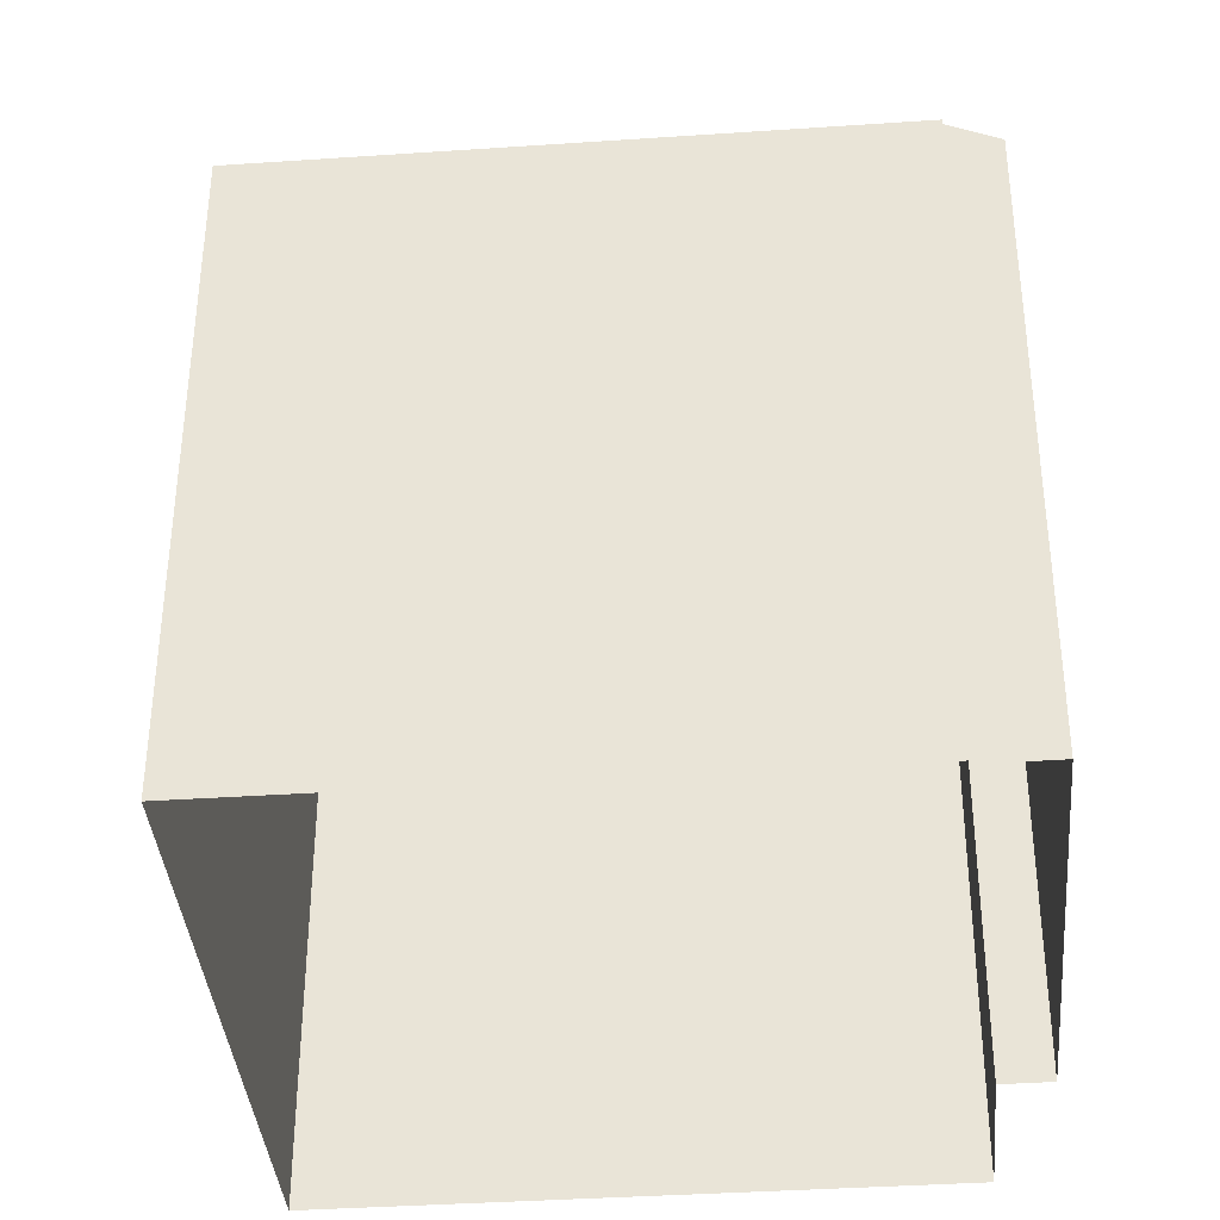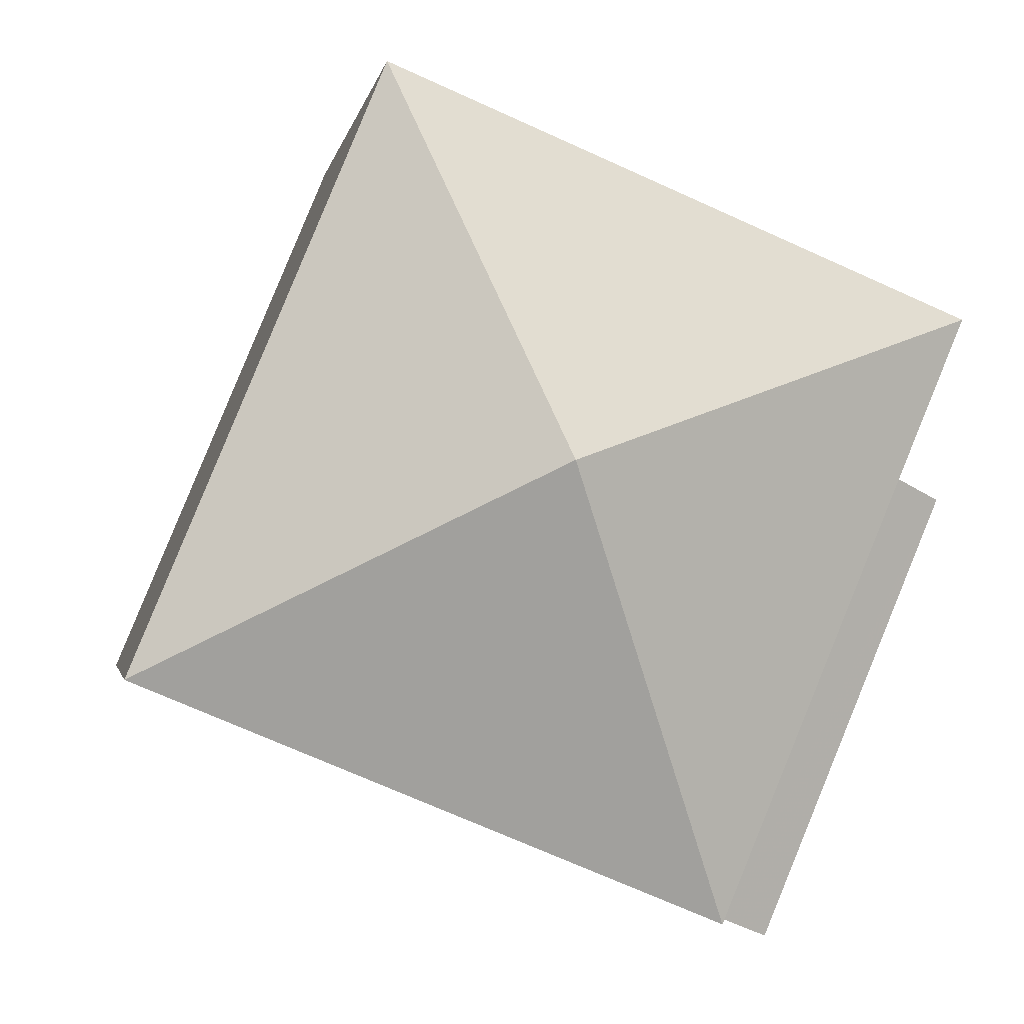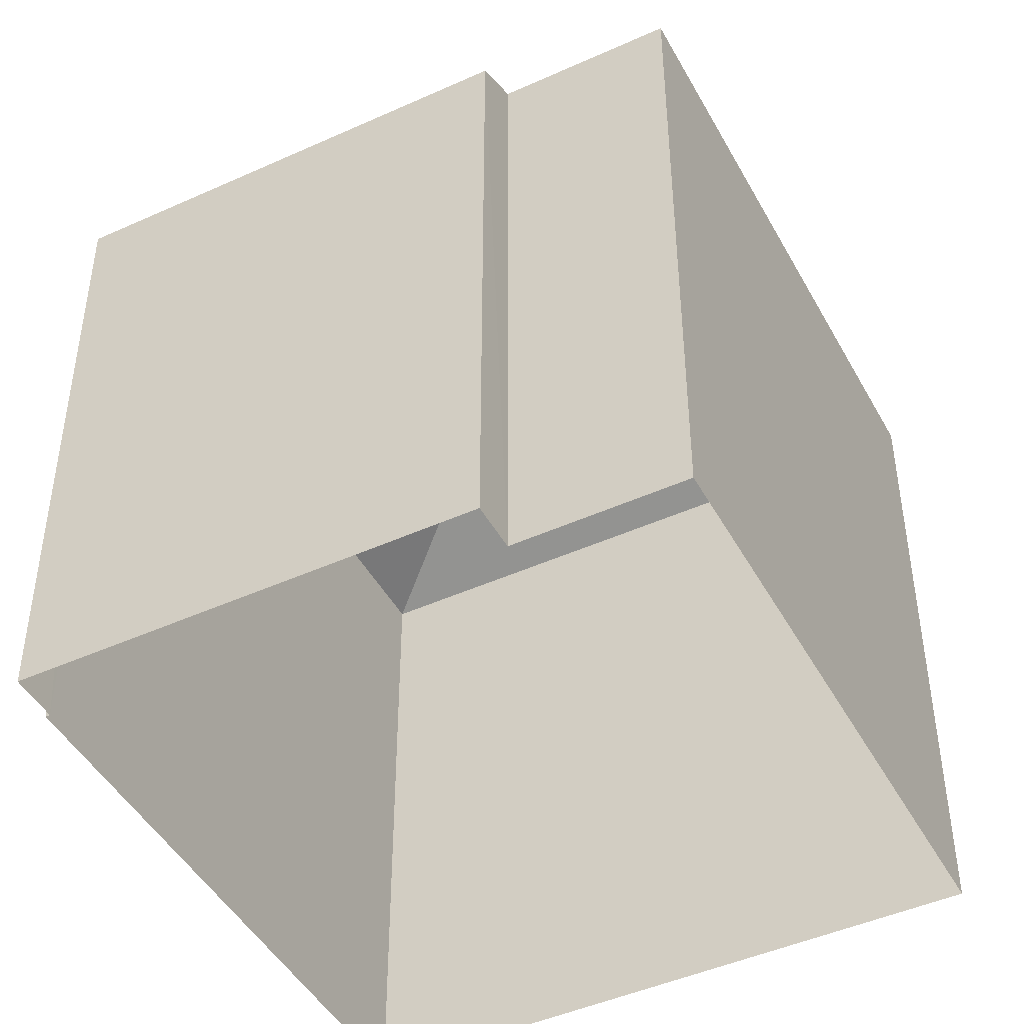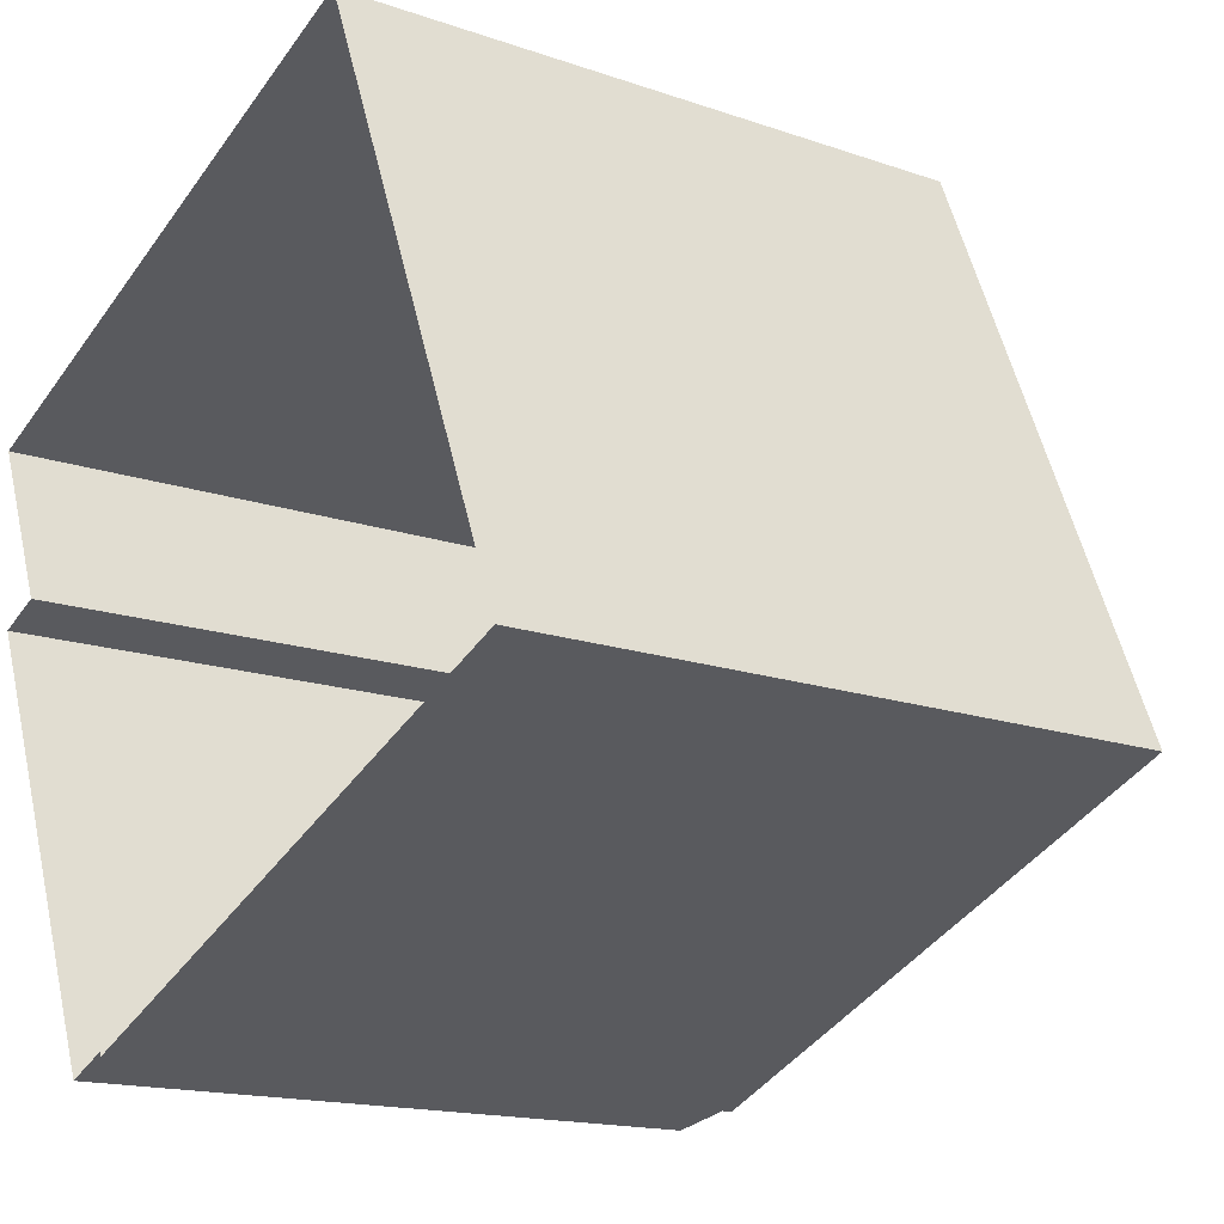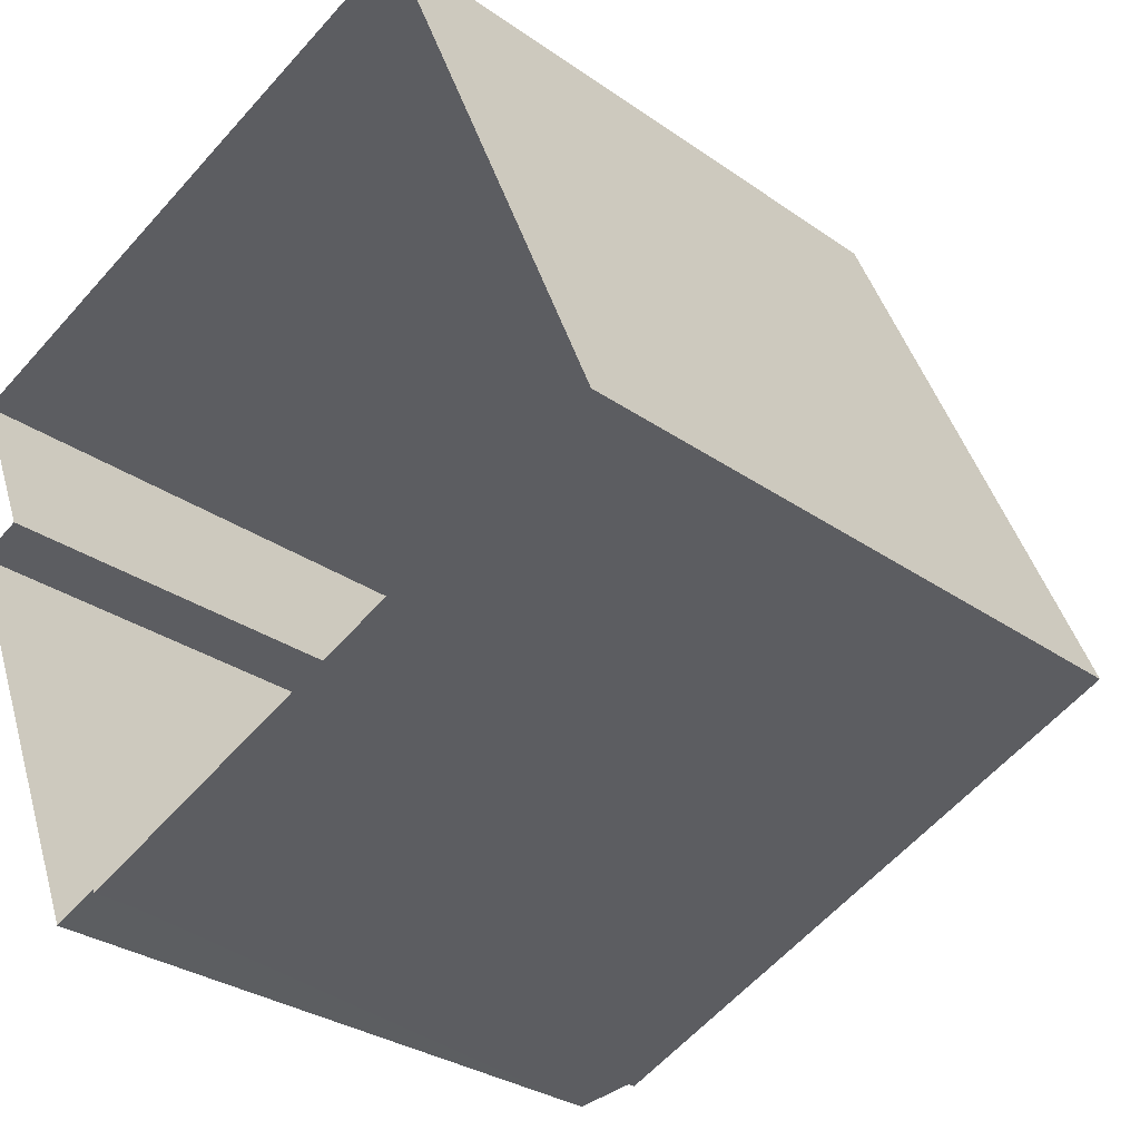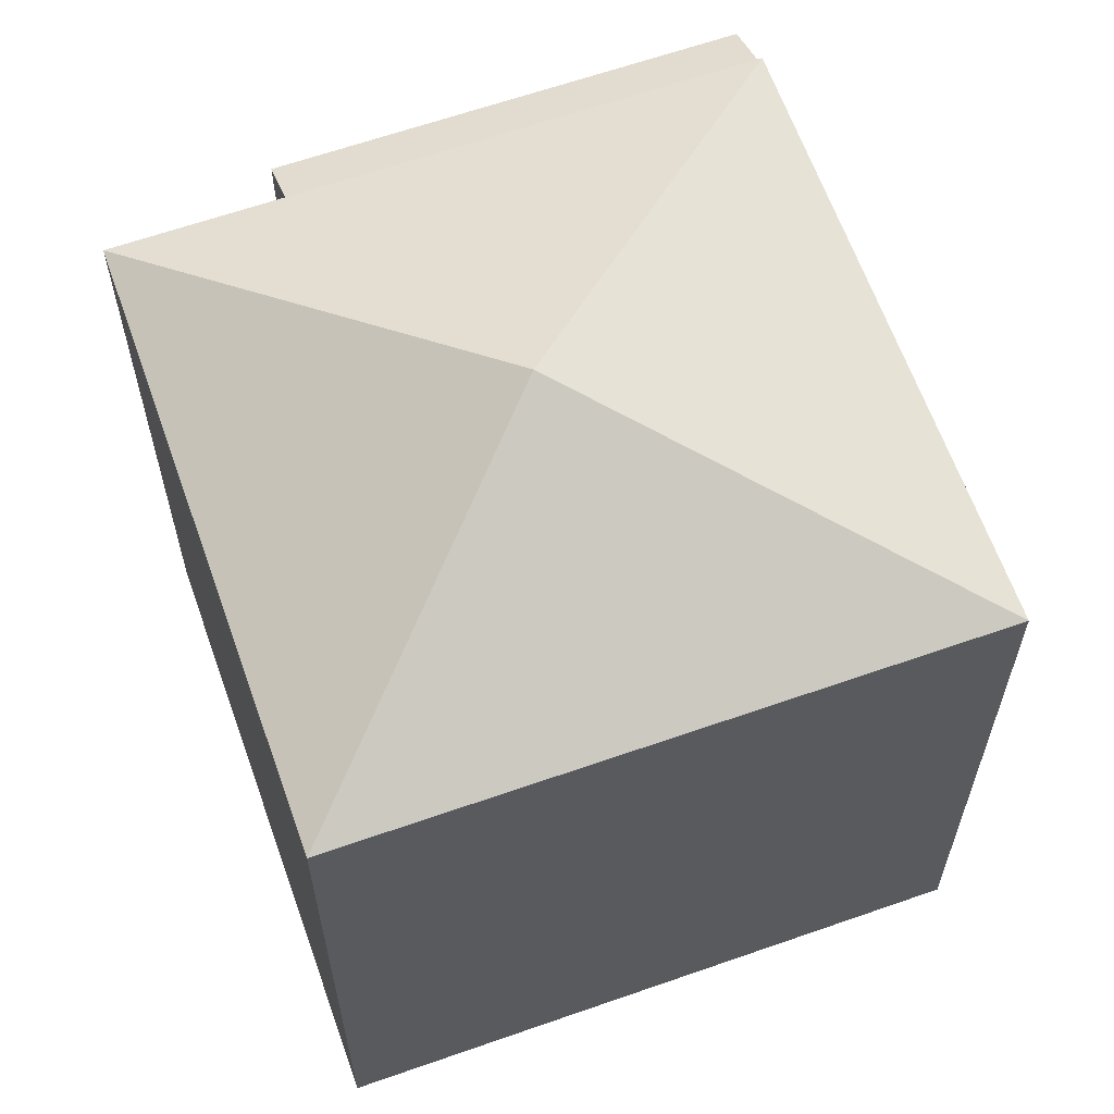
<metadata>
{"format":"obj","ext":"obj","renderer":"f3d","projection":"perspective","resolution":1024,"background":"white","views":[{"elev":-38.0,"azim":-17.6,"up":"+Z"},{"elev":-2.2,"azim":-9.3,"up":"+Y"},{"elev":-46.1,"azim":94.8,"up":"+Z"},{"elev":-15.8,"azim":-126.0,"up":"+Y"},{"elev":-29.7,"azim":-135.8,"up":"+Y"},{"elev":63.3,"azim":-132.1,"up":"+Z"}]}
</metadata>
<code>
v -9739 -3.678e+04 27.77
v -9748 -3.678e+04 27.78
v -9745 -3.678e+04 27.78
v -9738 -3.678e+04 27.77
v -9741 -3.678e+04 27.77
v -9741 -3.679e+04 27.77
v -9738 -3.678e+04 27.77
v -9740 -3.679e+04 27.77
v -9741 -3.678e+04 35.39
v -9740 -3.679e+04 35.12
v -9738 -3.678e+04 35.12
v -9739 -3.678e+04 35.39
v -9743 -3.678e+04 37.03
v -9741 -3.679e+04 35.39
v -9738 -3.678e+04 35.39
v -9747 -3.678e+04 35.4
v -9745 -3.678e+04 35.4
f 1 2 3
f 3 4 1
f 5 6 2
f 7 8 5
f 7 5 1
f 1 5 2
f 9 10 11
f 12 9 11
f 9 12 13
f 9 13 14
f 12 15 13
f 13 16 14
f 13 17 16
f 17 13 15
f 11 8 7
f 11 10 8
f 10 5 8
f 10 9 5
f 11 7 1
f 12 11 1
f 17 3 2
f 16 17 2
f 15 4 3
f 17 15 3
f 1 4 15
f 12 1 15
f 5 14 6
f 5 9 14
f 14 2 6
f 14 16 2

</code>
